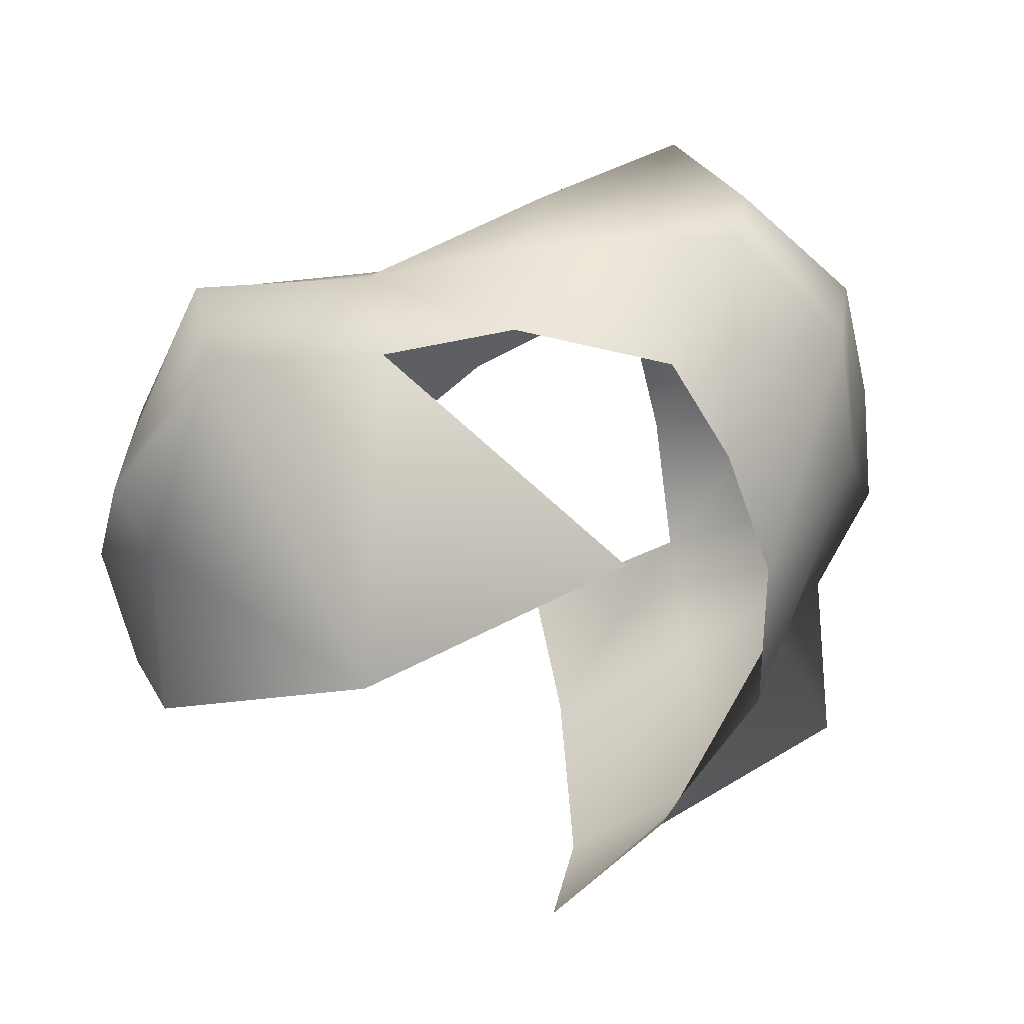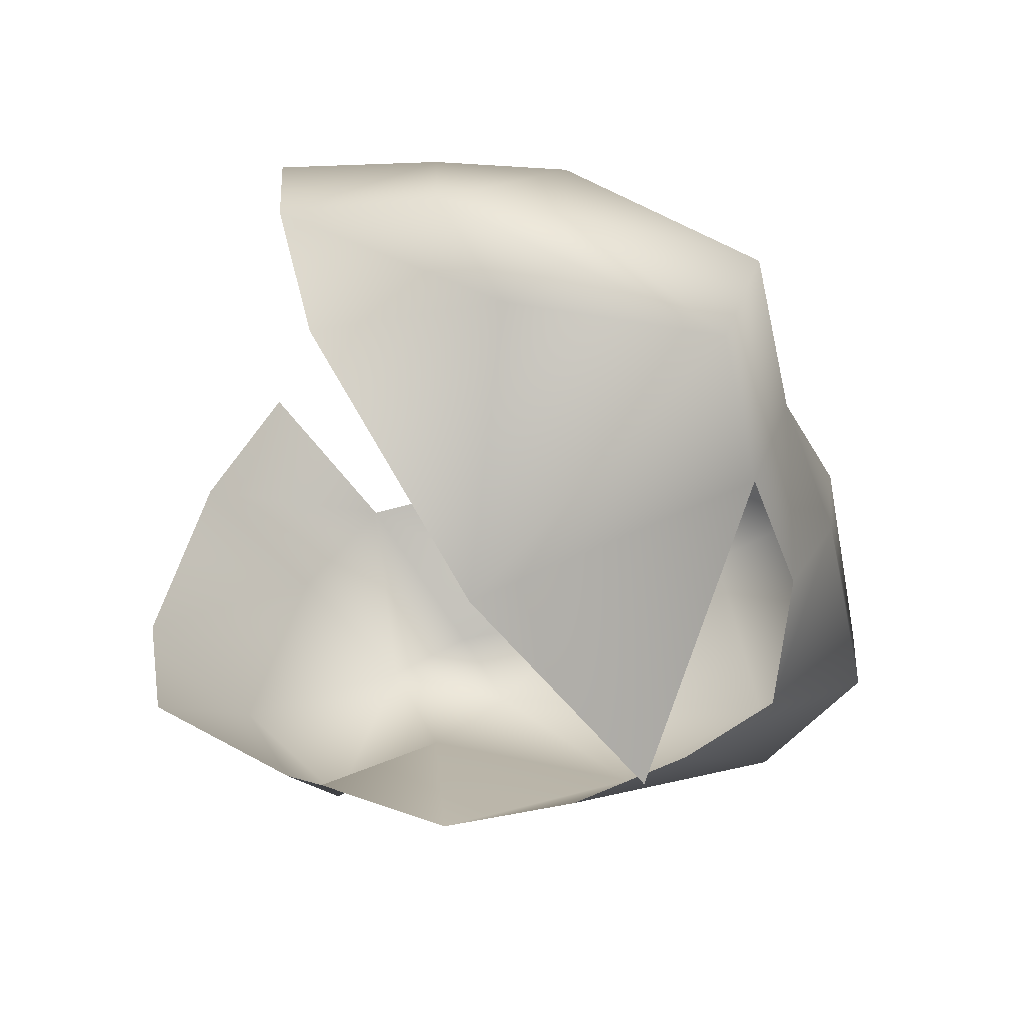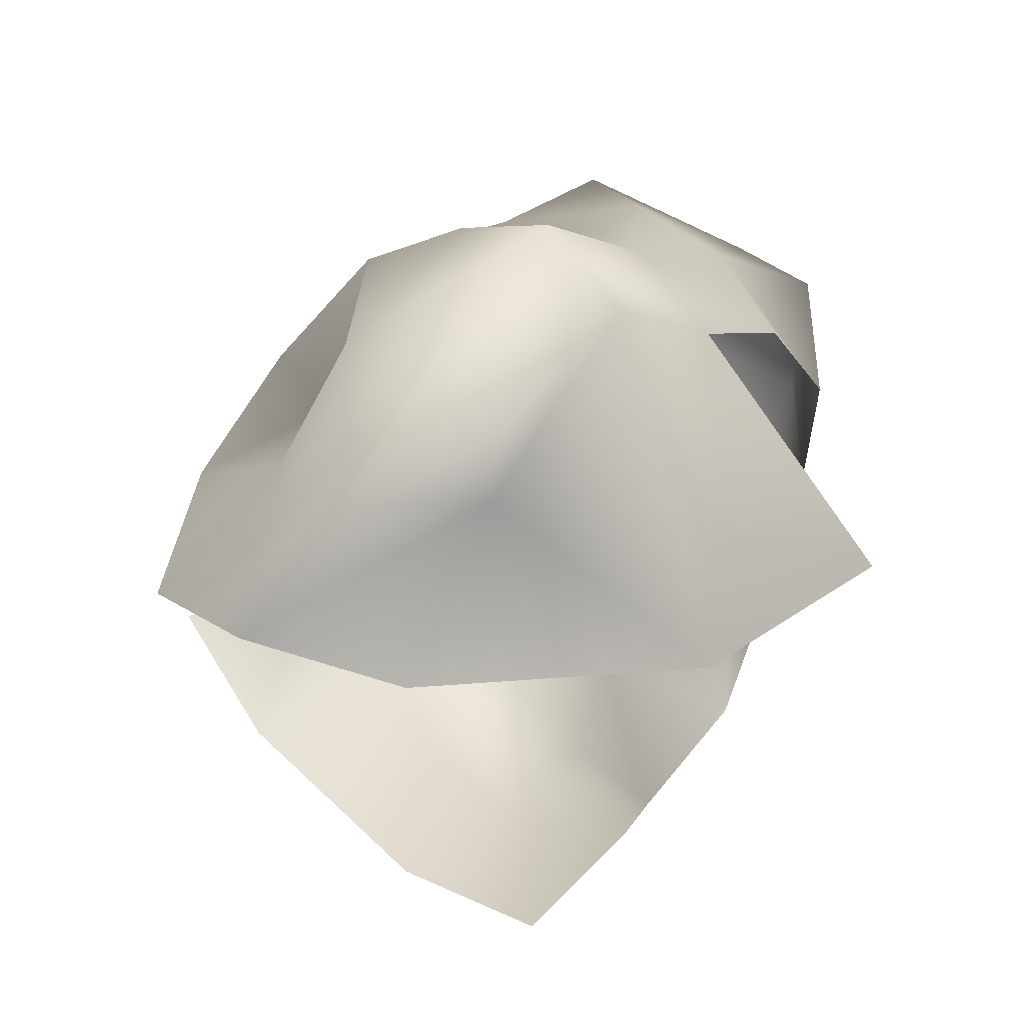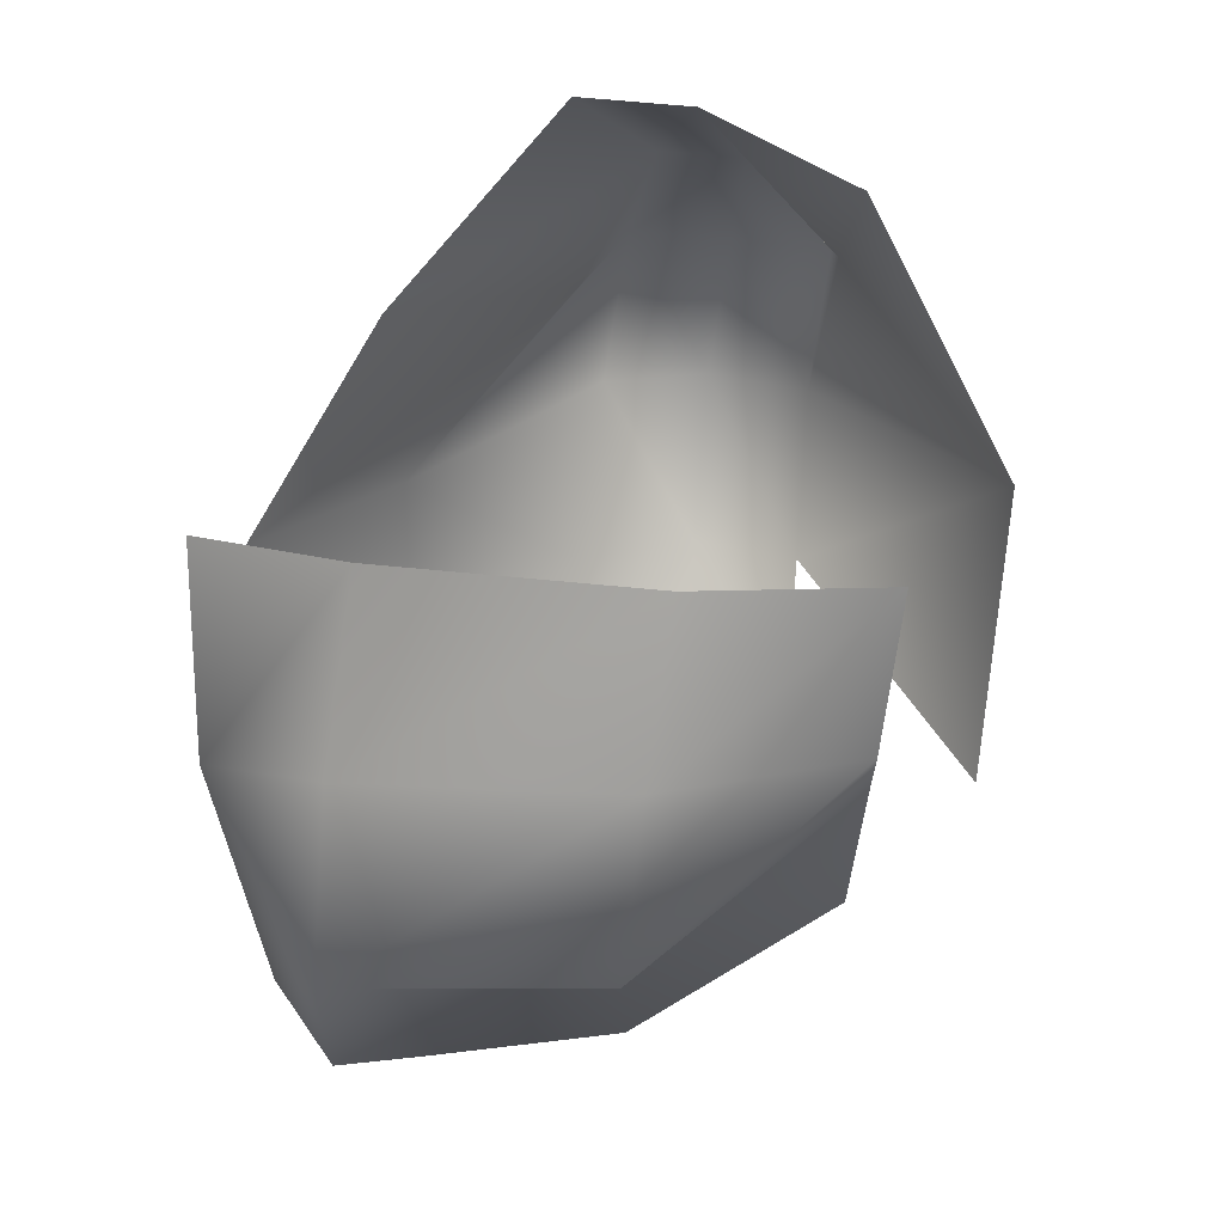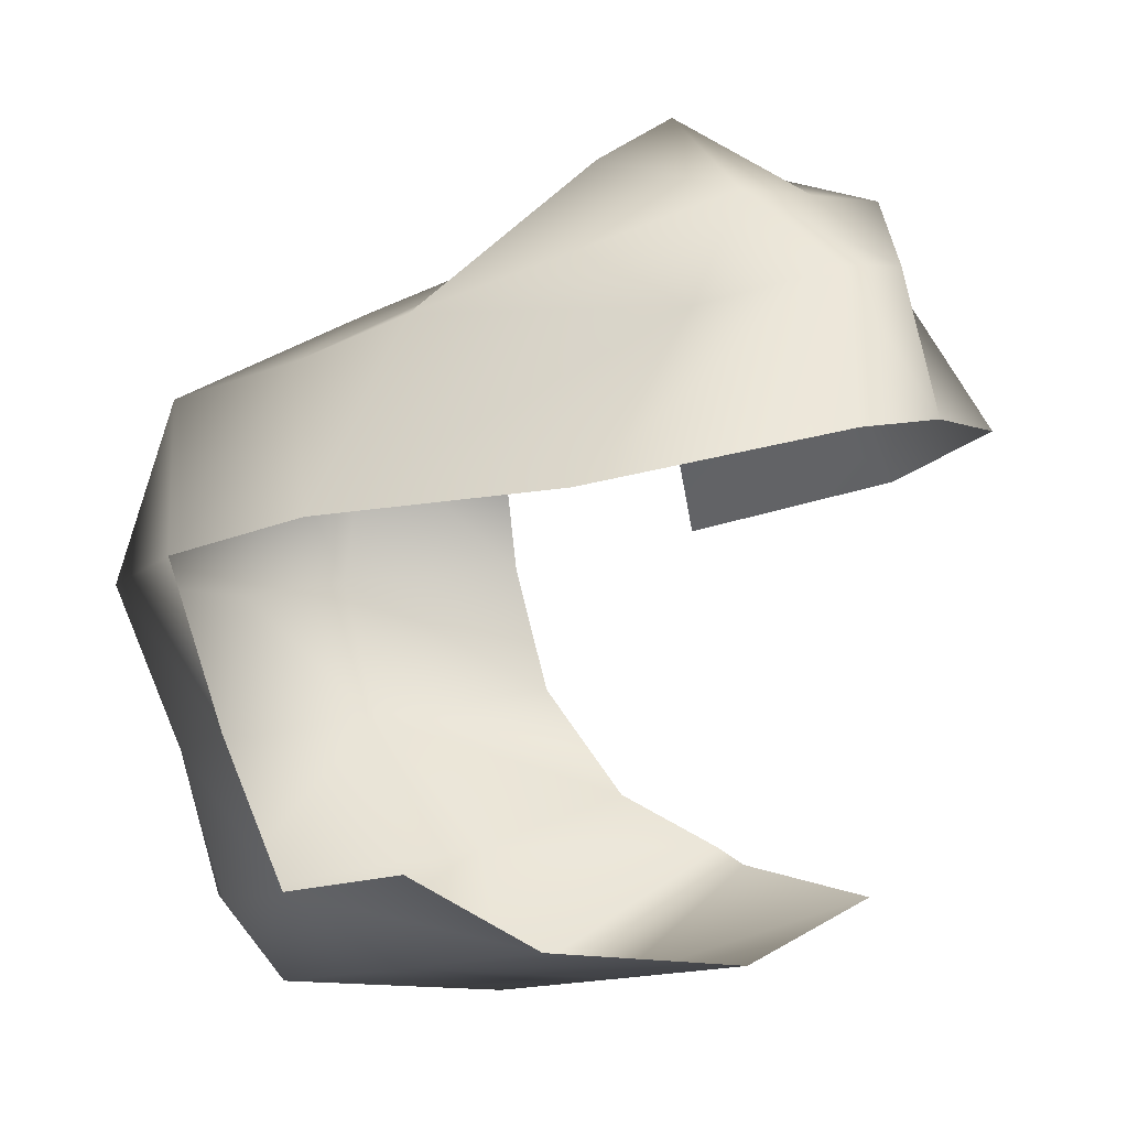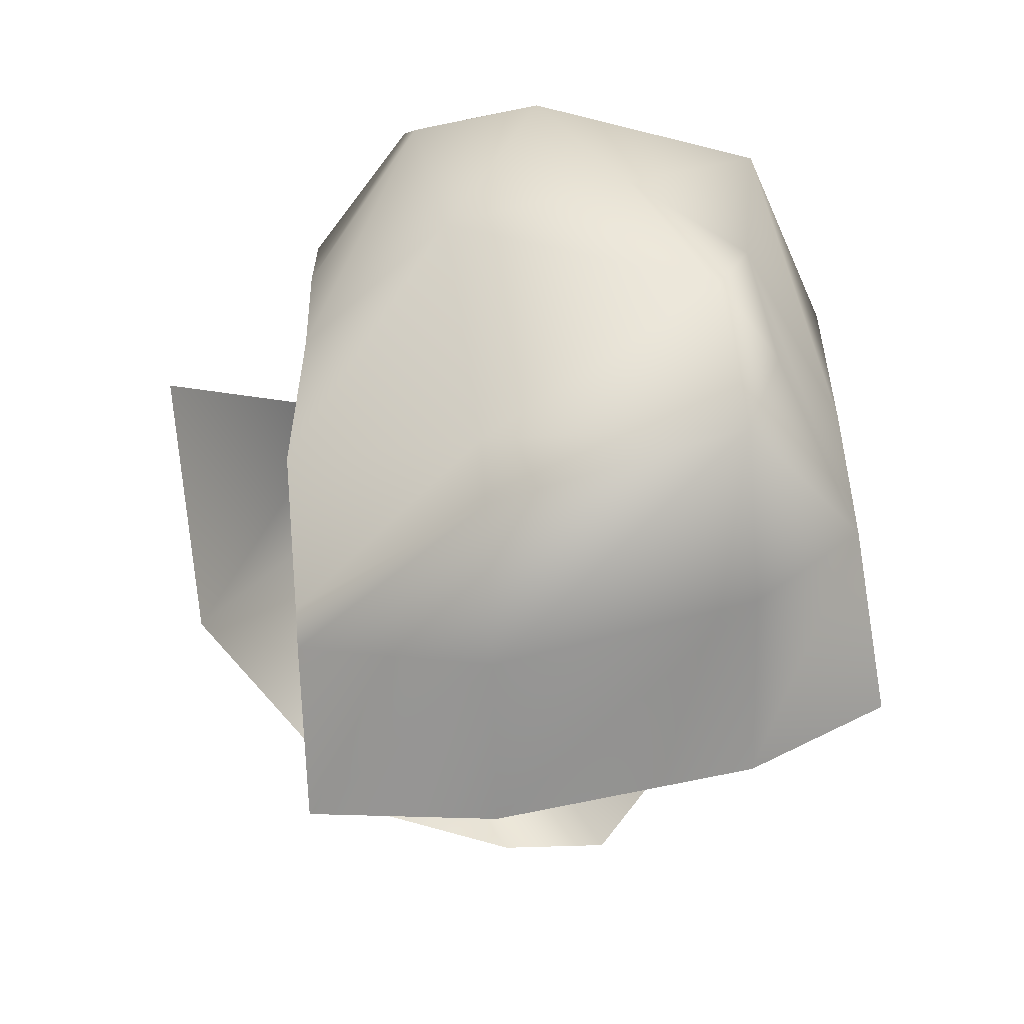
<metadata>
{"format":"obj","ext":"obj","renderer":"f3d","projection":"perspective","resolution":1024,"background":"white","views":[{"elev":-63.9,"azim":39.7,"up":"+Y"},{"elev":-55.7,"azim":-41.2,"up":"+Y"},{"elev":39.9,"azim":-49.2,"up":"+Z"},{"elev":-62.5,"azim":-95.3,"up":"+Z"},{"elev":2.4,"azim":-134.7,"up":"+Z"},{"elev":-77.2,"azim":93.9,"up":"+Z"}]}
</metadata>
<code>
g Box322
v -6597 -1988 -1.593e+04
v -6588 -1902 -1.588e+04
v -6744 -1903 -1.596e+04
v -6744 -1988 -1.596e+04
v -6305 -1988 -1.628e+04
v -6176 -1883 -1.63e+04
v -6189 -1899 -1.615e+04
v -6289 -1988 -1.618e+04
v -6582 -2004 -1.654e+04
v -6585 -1839 -1.662e+04
v -6445 -1835 -1.665e+04
v -6551 -2004 -1.653e+04
v -6743 -1817 -1.596e+04
v -6728 -1777 -1.605e+04
v -6838 -1829 -1.603e+04
v -6404 -1622 -1.662e+04
v -6363 -1590 -1.655e+04
v -6296 -1637 -1.656e+04
v -6174 -1806 -1.616e+04
v -6217 -1651 -1.612e+04
v -6320 -1790 -1.605e+04
v -6590 -1808 -1.593e+04
v -6538 -1645 -1.606e+04
v -6161 -1773 -1.631e+04
v -6222 -1583 -1.629e+04
v -6555 -1620 -1.659e+04
v -6520 -1527 -1.652e+04
v -6837 -1903 -1.602e+04
v -6760 -1988 -1.602e+04
v -6339 -1900 -1.604e+04
v -6373 -1988 -1.607e+04
v -6417 -1838 -1.652e+04
v -6430 -2004 -1.649e+04
v -6918 -1755 -1.615e+04
v -6916 -1851 -1.615e+04
v -6460 -1798 -1.602e+04
v -6465 -1901 -1.597e+04
v -6221 -1700 -1.643e+04
v -6248 -1858 -1.642e+04
v -6346 -1988 -1.64e+04
v -6248 -1858 -1.642e+04
v -6346 -1988 -1.64e+04
v -6864 -1988 -1.615e+04
v -6548 -1527 -1.622e+04
v -6745 -1623 -1.62e+04
v -6221 -1700 -1.643e+04
v -6289 -1602 -1.643e+04
v -6289 -1602 -1.643e+04
v -6161 -1773 -1.631e+04
v -6176 -1883 -1.63e+04
v -6725 -2005 -1.655e+04
v -6726 -1846 -1.659e+04
v -6476 -1988 -1.602e+04
v -6646 -2132 -1.62e+04
v -6400 -2132 -1.625e+04
v -6370 -1665 -1.609e+04
v -6375 -1526 -1.626e+04
v -6445 -1526 -1.64e+04
v -6709 -1629 -1.655e+04
v -6685 -1509 -1.648e+04
v -6222 -1583 -1.629e+04
v -6289 -1602 -1.643e+04
v -6445 -1526 -1.64e+04
v -6375 -1526 -1.626e+04
f 63 61 62
f 61 63 64
f 56 57 44
f 57 56 20
f 21 20 56
f 20 21 19
f 30 19 21
f 19 30 7
f 8 7 30
f 7 8 5
f 20 25 57
f 25 20 19
f 25 46 47
f 46 25 24
f 19 24 25
f 24 19 6
f 7 6 19
f 6 7 5
f 6 40 41
f 40 6 5
f 15 34 35
f 34 15 45
f 14 45 15
f 45 14 44
f 23 44 14
f 44 23 56
f 36 56 23
f 56 36 21
f 37 21 36
f 21 37 30
f 31 30 37
f 30 31 8
f 37 53 31
f 23 14 13
f 14 15 13
f 28 13 15
f 13 28 3
f 4 3 28
f 13 22 23
f 22 13 2
f 3 2 13
f 2 3 1
f 4 1 3
f 1 4 29
f 28 29 4
f 29 28 35
f 15 35 28
f 35 43 29
f 54 29 43
f 29 54 1
f 53 1 54
f 1 53 2
f 37 2 53
f 2 37 22
f 36 22 37
f 22 36 23
f 54 55 53
f 39 49 50
f 49 39 38
f 18 38 39
f 38 18 48
f 17 48 18
f 48 17 27
f 16 27 17
f 27 16 26
f 10 26 16
f 26 10 52
f 51 52 10
f 16 17 18
f 27 58 48
f 10 9 51
f 9 10 11
f 16 11 10
f 11 16 32
f 18 32 16
f 32 18 39
f 60 27 59
f 26 59 27
f 59 26 52
f 9 11 12
f 32 12 11
f 12 32 33
f 39 33 32
f 33 39 42

</code>
